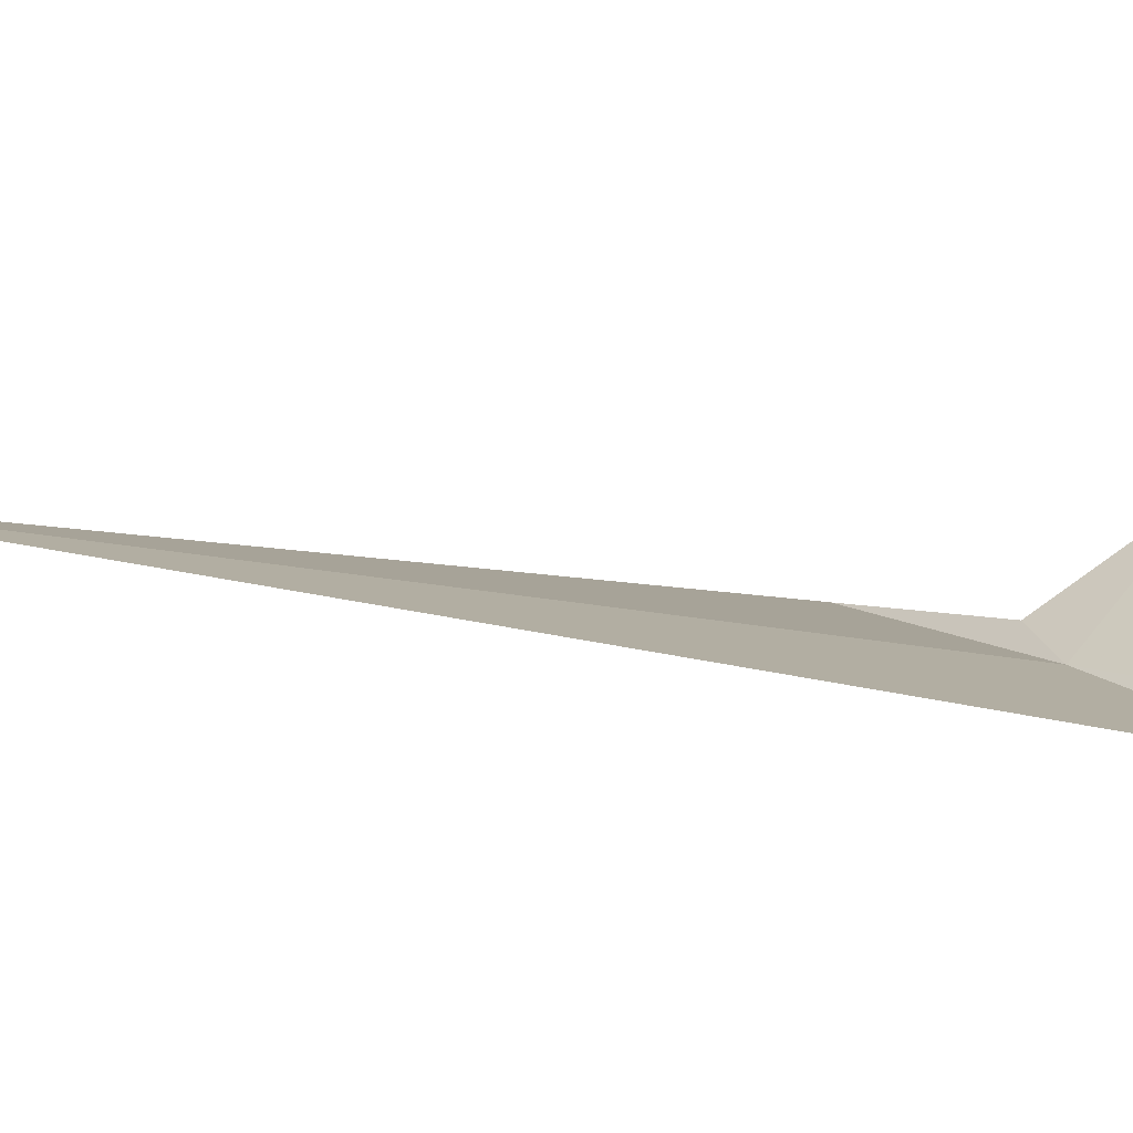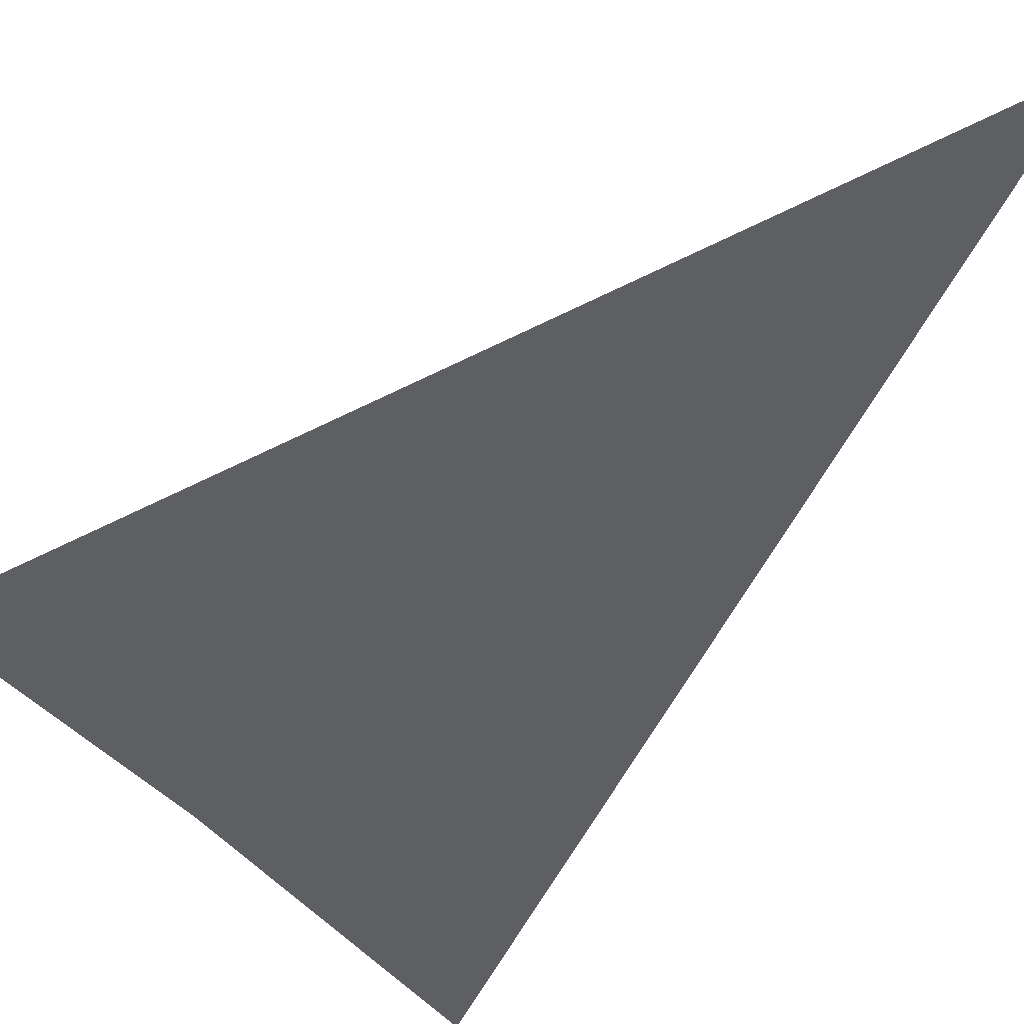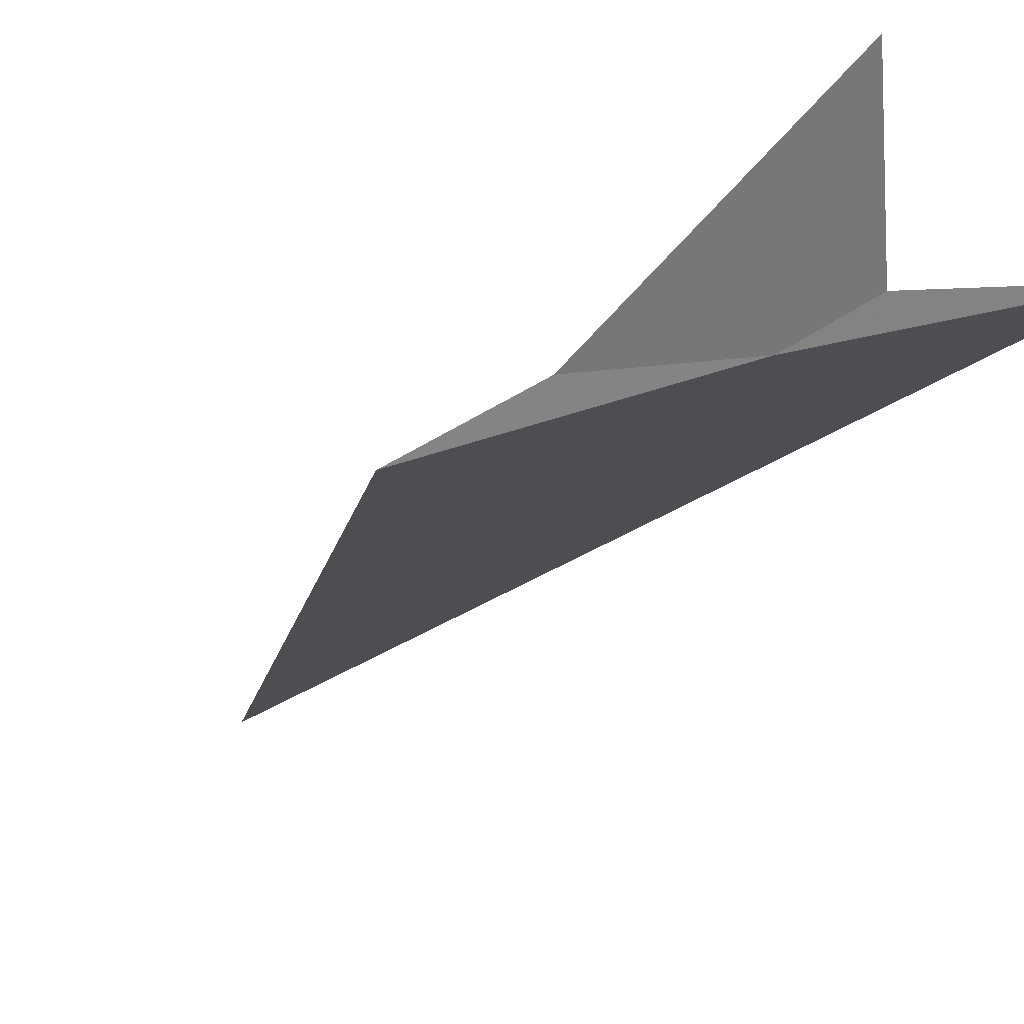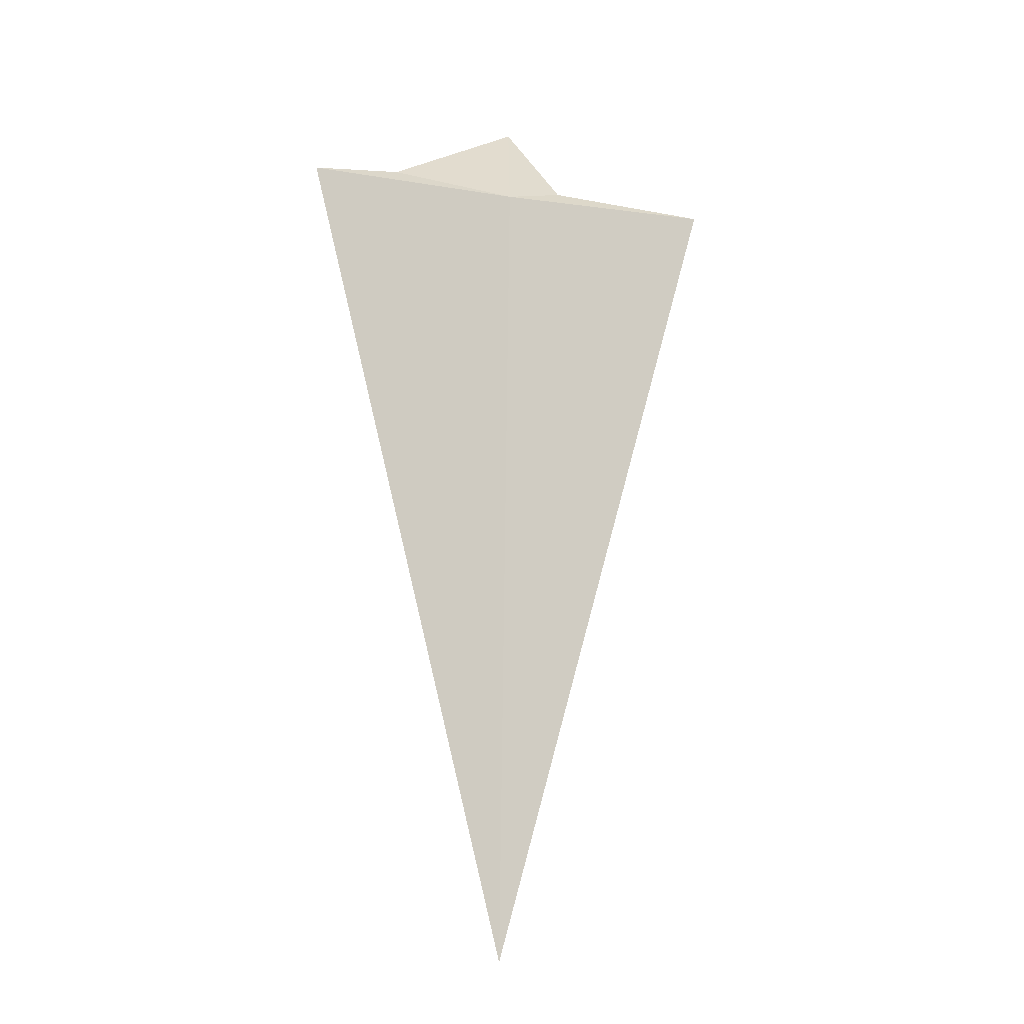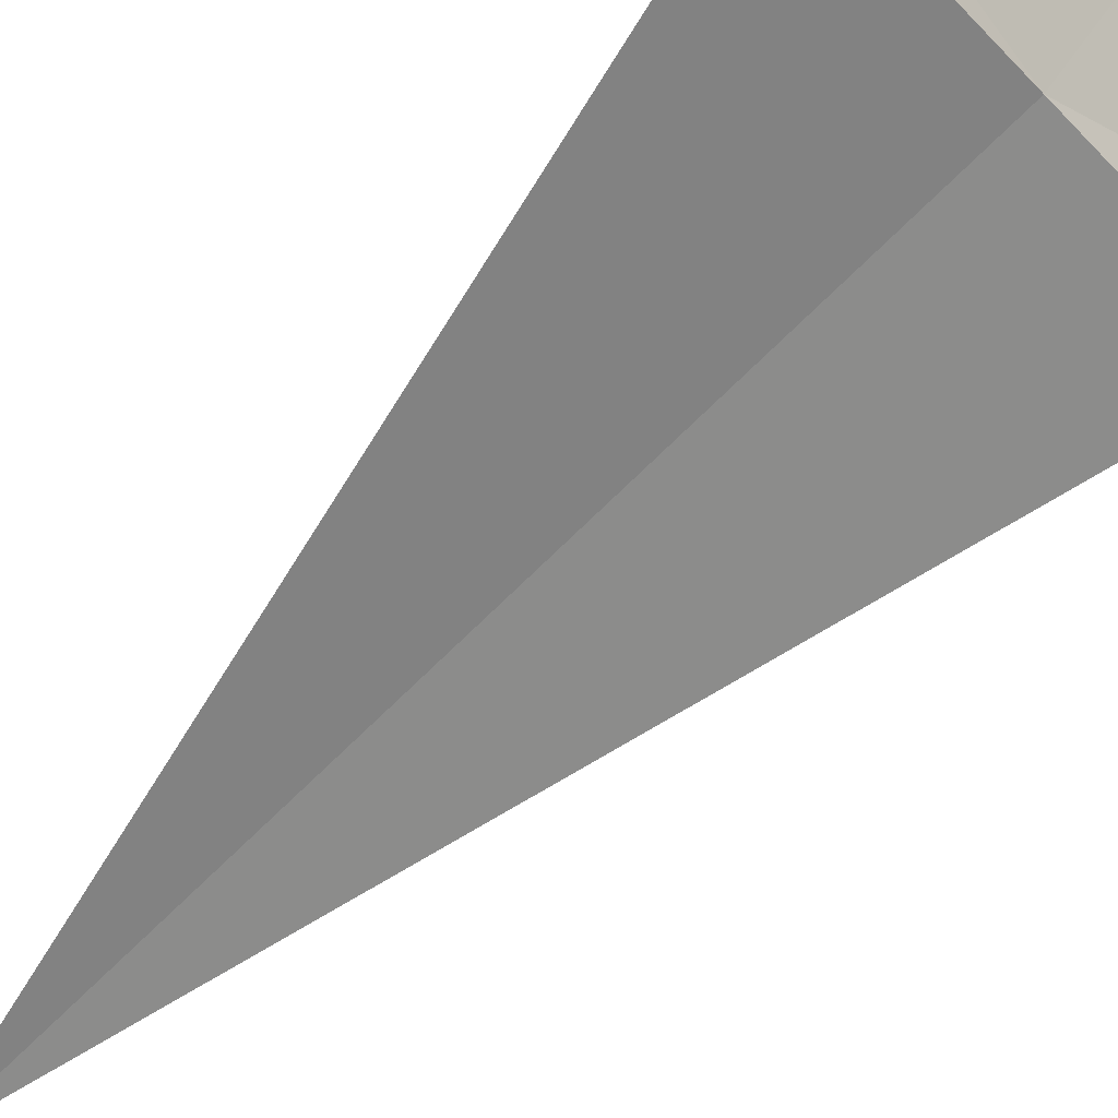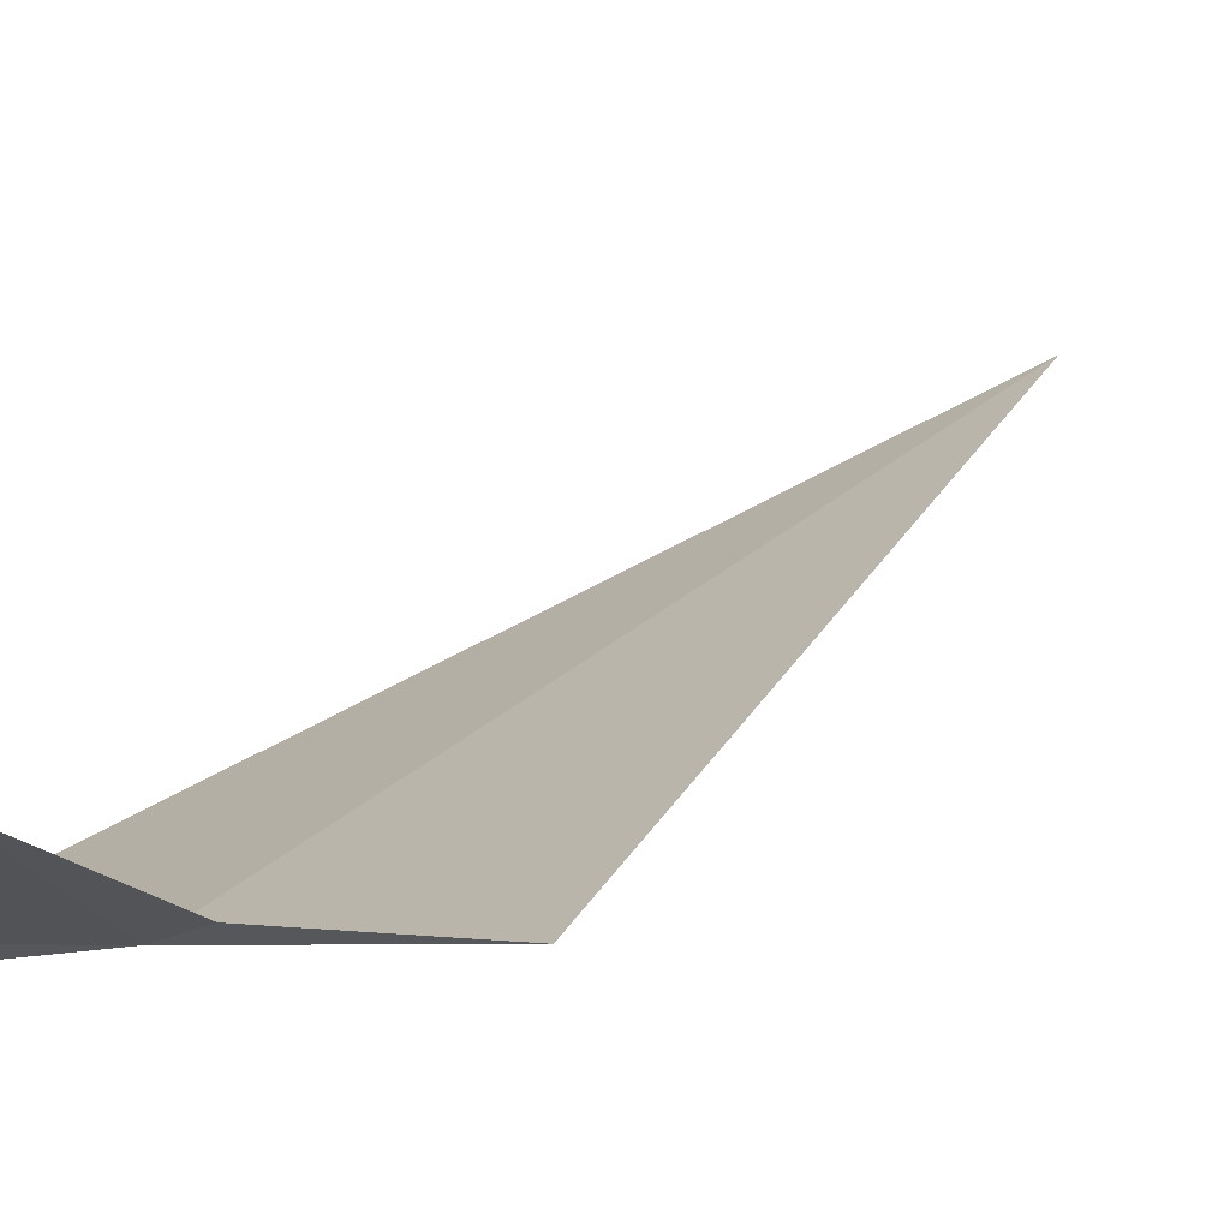
<metadata>
{"format":"obj","ext":"obj","renderer":"f3d","projection":"perspective","resolution":1024,"background":"white","views":[{"elev":-10.9,"azim":-125.6,"up":"+Y"},{"elev":-39.1,"azim":144.2,"up":"+Y"},{"elev":-16.8,"azim":-21.9,"up":"+Y"},{"elev":-11.2,"azim":-0.9,"up":"+Z"},{"elev":-76.8,"azim":-45.4,"up":"+Y"},{"elev":25.1,"azim":34.1,"up":"+Y"}]}
</metadata>
<code>
v -5.106 14.1 4.053
v -6.122 13.69 4.053
v -5.715 13.95 4.131
v -5.106 14.7 4.646
v -4.837 14.28 4.131
v -4.064 14.44 4.053
v -5.159 14.08 -9.959e-18
f 1 3 2
f 1 4 3
f 1 5 4
f 1 6 5
f 1 7 6
f 1 2 7

</code>
